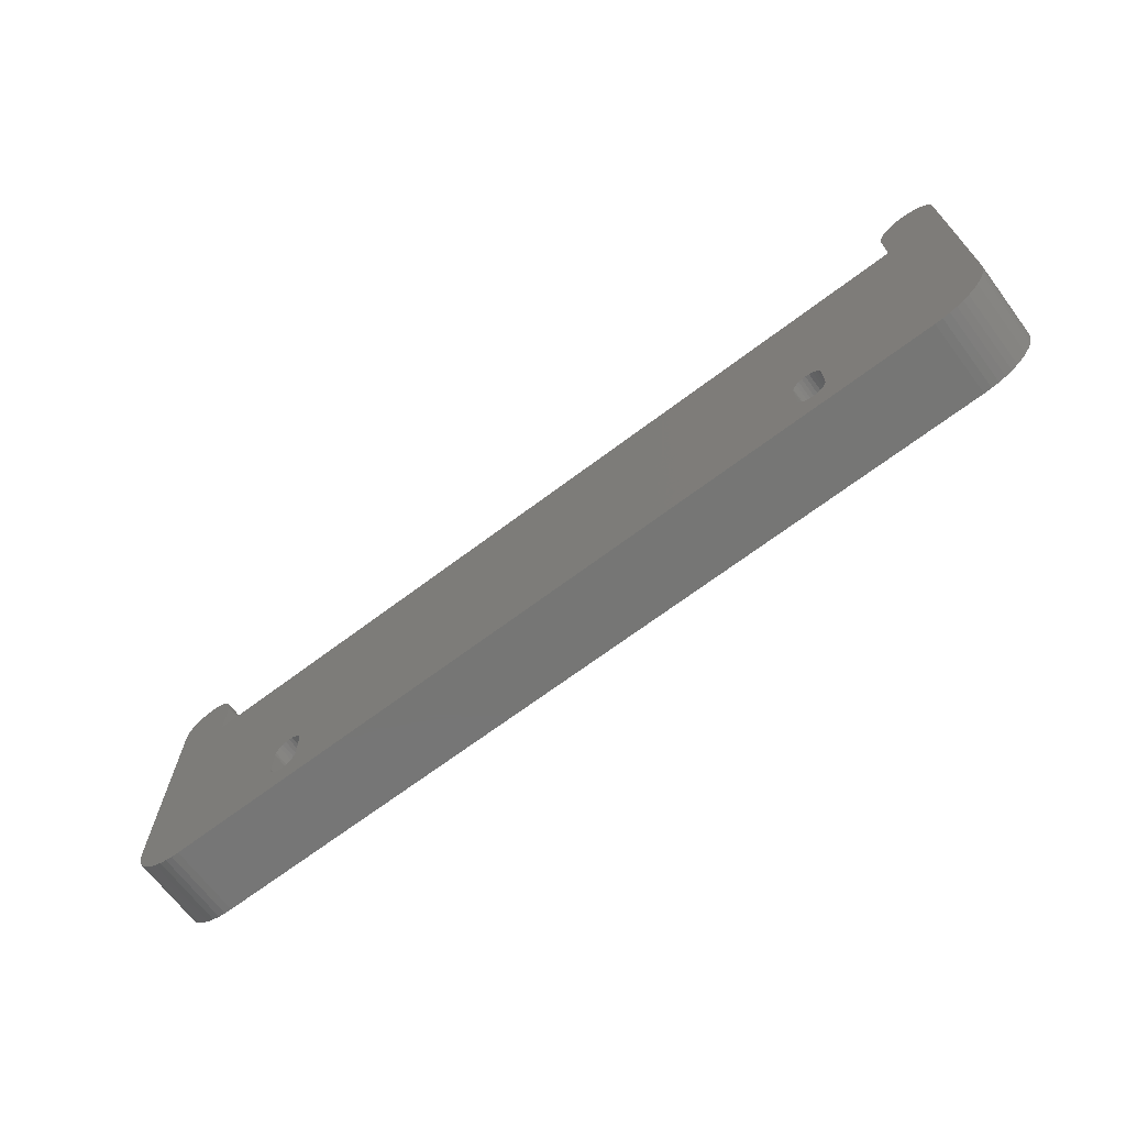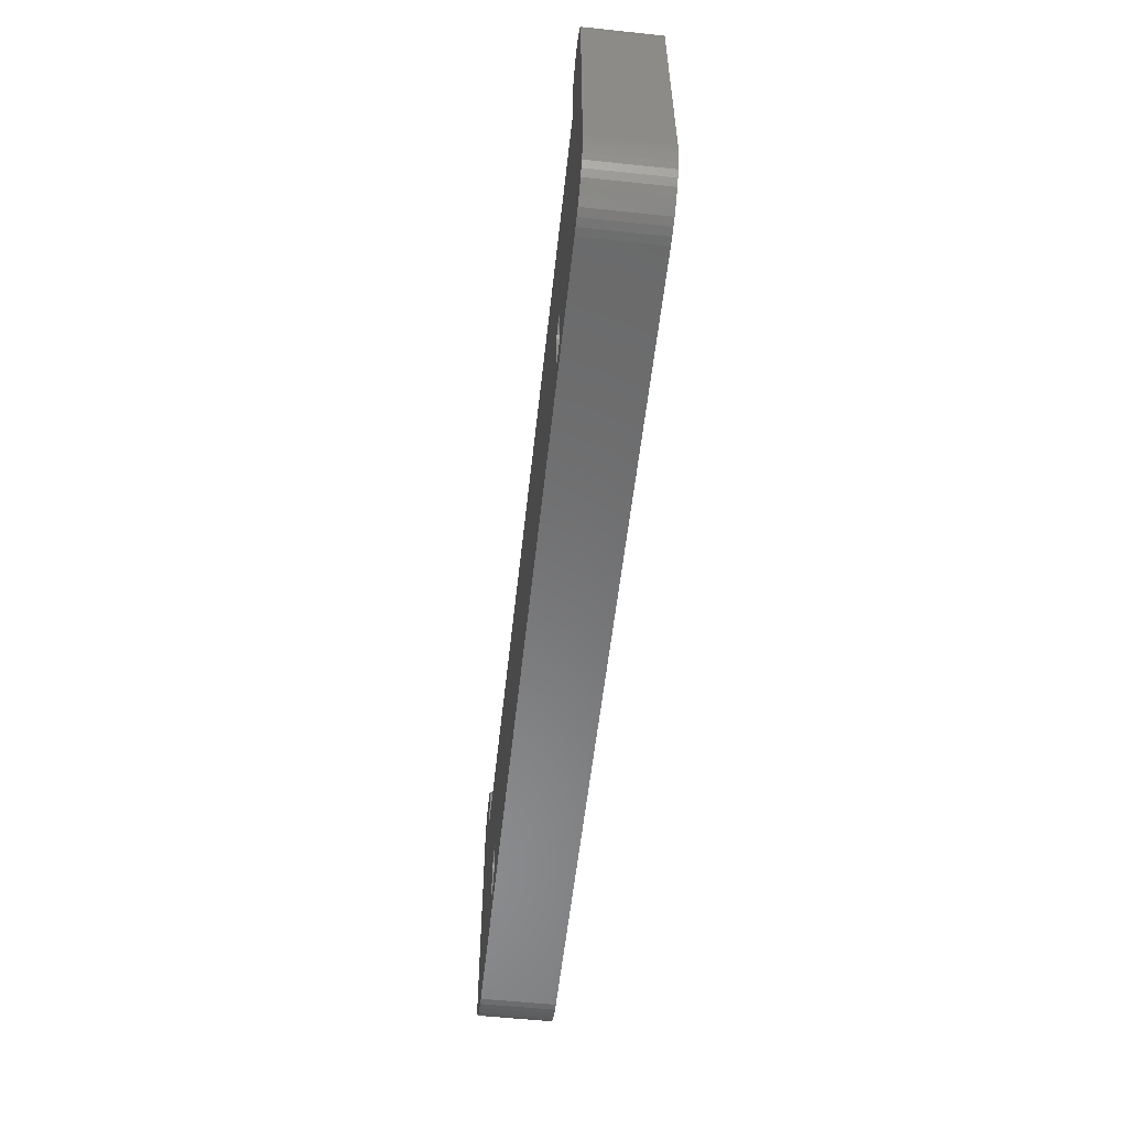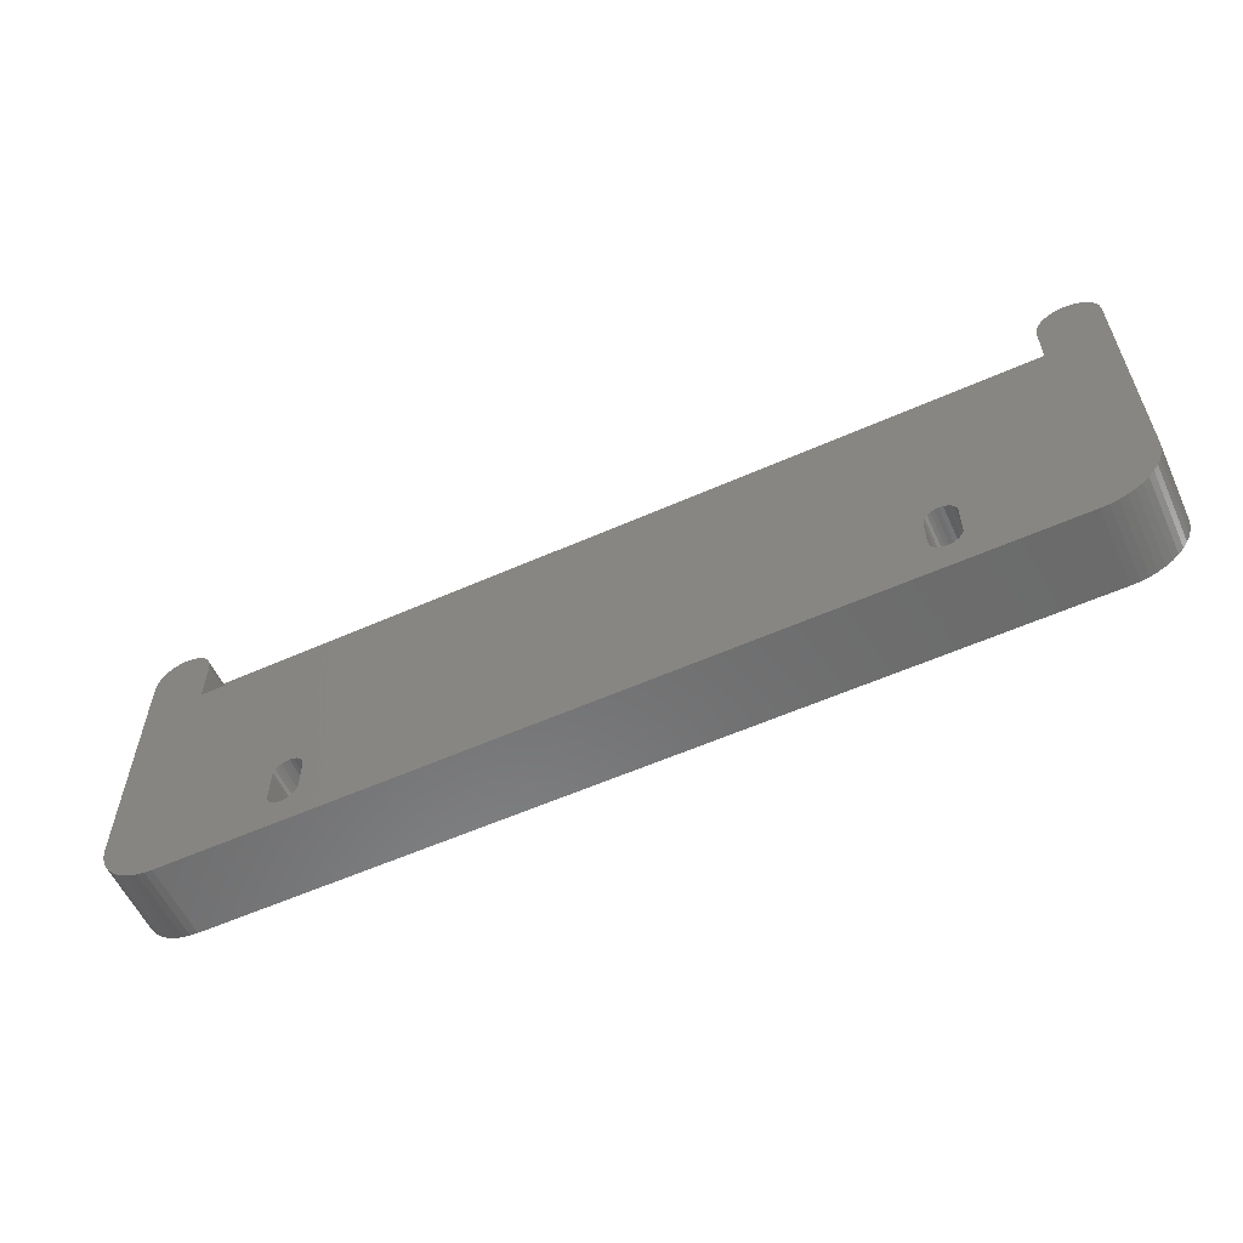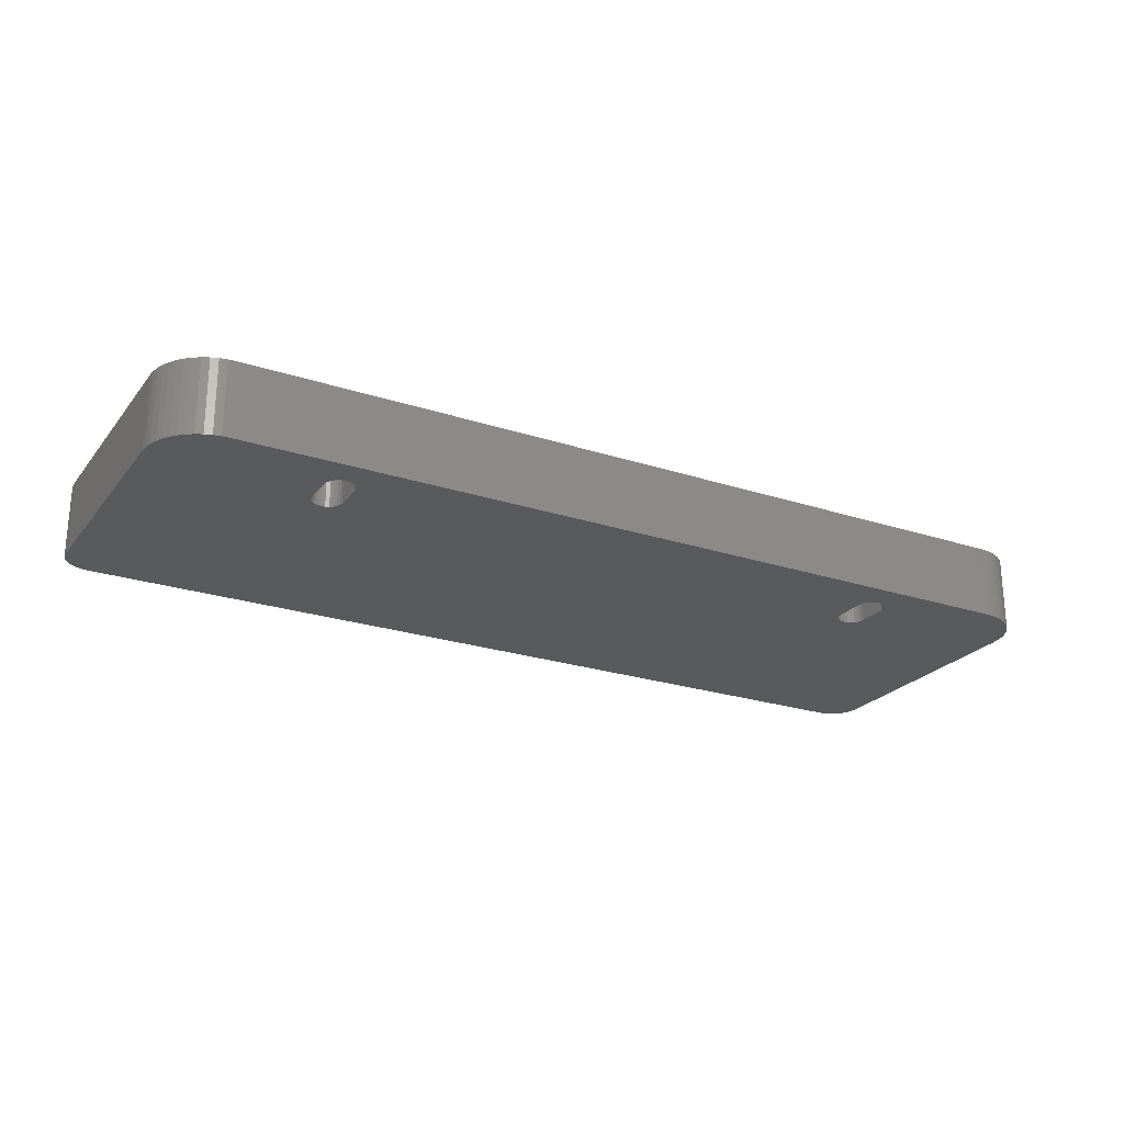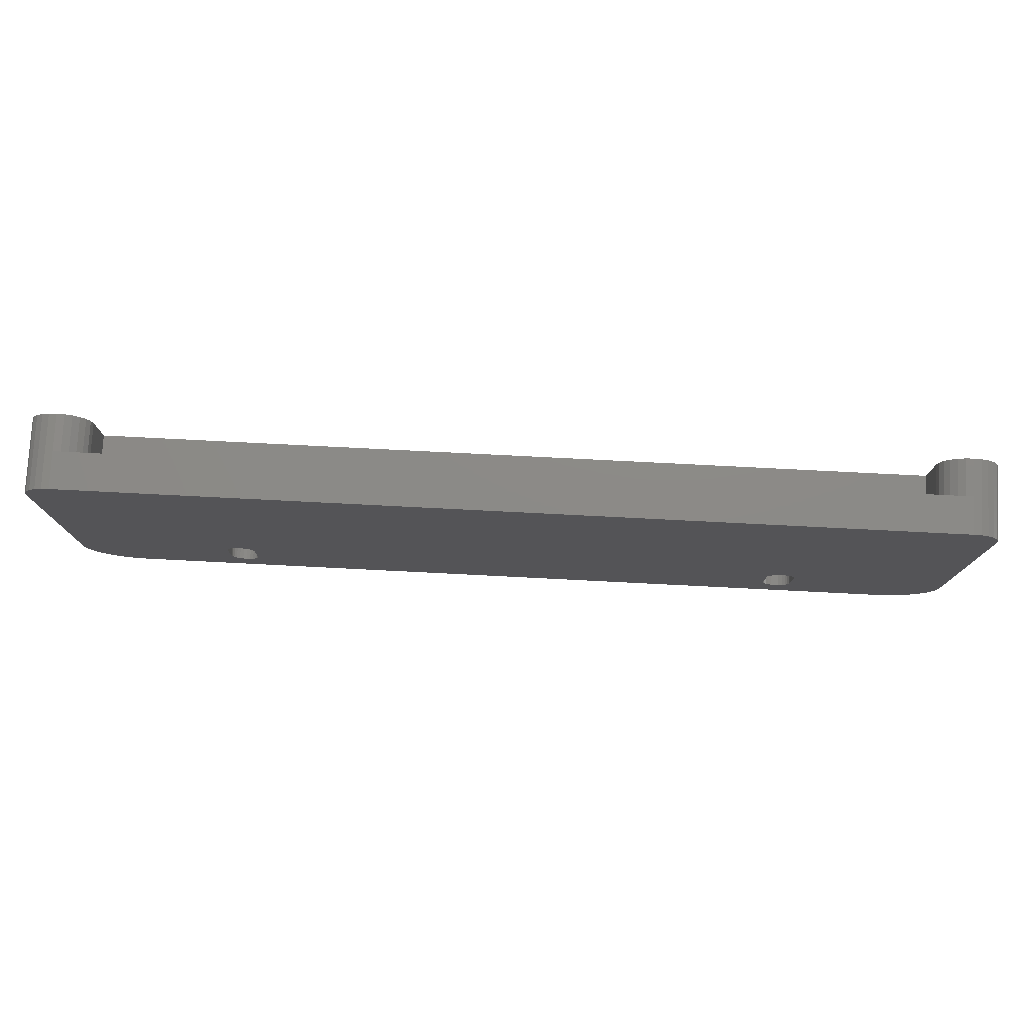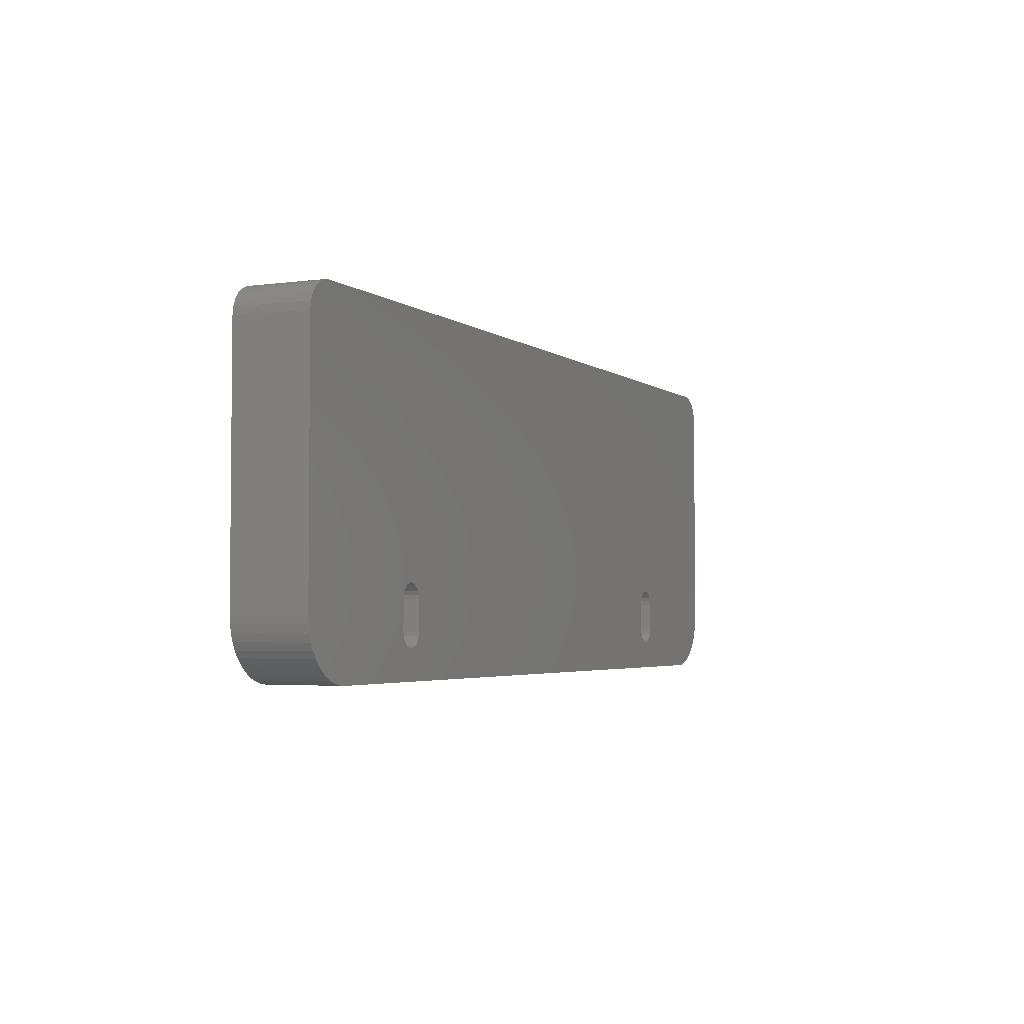
<metadata>
{"format":"stl","ext":"stl","renderer":"f3d","projection":"perspective","resolution":1024,"background":"white","views":[{"elev":-68.5,"azim":37.0,"up":"+Y"},{"elev":-56.4,"azim":83.7,"up":"+Y"},{"elev":-57.8,"azim":24.7,"up":"+Y"},{"elev":-23.9,"azim":-28.6,"up":"+Z"},{"elev":77.4,"azim":-177.1,"up":"+Y"},{"elev":-3.4,"azim":114.8,"up":"+Y"}]}
</metadata>
<code>
# stl→obj: 214 verts, 432 faces
v 301.8 13.53 12.7
v 301.9 14.18 0
v 301.9 14.18 12.7
v 301.8 13.53 0
v 302.2 14.78 0
v 302.2 14.78 12.7
v 302.6 15.3 0
v 302.6 15.3 12.7
v 303.1 15.7 12.7
v 303.1 15.7 0
v 303.7 15.95 12.7
v 303.7 15.95 0
v 304.3 16.03 12.7
v 304.3 16.03 0
v 305 15.95 12.7
v 305 15.95 0
v 305.6 15.7 12.7
v 305.6 15.7 0
v 306.1 15.3 12.7
v 306.1 15.3 0
v 306.5 14.78 0
v 306.5 14.78 12.7
v 306.8 14.18 0
v 306.8 14.18 12.7
v 306.8 13.53 0
v 306.8 13.53 12.7
v 306.8 8.535 0
v 306.8 8.535 12.7
v 306.8 7.888 0
v 306.8 7.888 12.7
v 306.5 7.285 0
v 306.5 7.285 12.7
v 434.3 53.03 12.7
v 434.2 54.33 0
v 434.2 54.33 12.7
v 434.3 53.03 0
v 279.3 58.03 6.35
v 428 57.86 6.35
v 429.3 58.03 6.35
v 426.8 57.36 6.35
v 425.8 56.57 6.35
v 425 55.53 6.35
v 424.5 54.33 6.35
v 424.3 53.03 6.35
v 424.3 45.13 6.35
v 280.6 57.86 6.35
v 281.8 57.36 6.35
v 282.9 56.57 6.35
v 283.7 55.53 6.35
v 284.2 54.33 6.35
v 284.3 53.03 6.35
v 284.3 45.13 6.35
v 278 57.86 12.7
v 279.3 58.03 0
v 278 57.86 0
v 279.3 58.03 12.7
v 405.6 6.37 12.7
v 406.1 6.767 0
v 405.6 6.37 0
v 406.1 6.767 12.7
v 406.5 14.78 0
v 406.1 15.3 12.7
v 406.1 15.3 0
v 406.5 14.78 12.7
v 429.3 58.03 0
v 401.8 13.53 12.7
v 401.9 14.18 0
v 401.9 14.18 12.7
v 401.8 13.53 0
v 405 6.12 12.7
v 405 6.12 0
v 406.8 7.888 0
v 406.8 8.535 12.7
v 406.8 8.535 0
v 406.8 7.888 12.7
v 403.7 6.12 12.7
v 404.3 6.035 0
v 403.7 6.12 0
v 404.3 6.035 12.7
v 404.3 16.03 12.7
v 403.7 15.95 0
v 404.3 16.03 0
v 403.7 15.95 12.7
v 274.3 11.03 0
v 274.3 53.03 12.7
v 274.3 53.03 0
v 274.3 11.03 12.7
v 406.8 14.18 0
v 406.8 14.18 12.7
v 434.3 11.03 12.7
v 434.3 11.03 0
v 402.2 7.285 12.7
v 401.9 7.888 0
v 401.9 7.888 12.7
v 402.2 7.285 0
v 402.2 14.78 0
v 402.2 14.78 12.7
v 402.6 6.767 12.7
v 402.6 6.767 0
v 401.8 8.535 12.7
v 401.8 8.535 0
v 433.7 55.53 0
v 433.7 55.53 12.7
v 274.5 54.33 12.7
v 274.5 54.33 0
v 434.3 9.729 12.7
v 434 8.447 12.7
v 433.6 7.208 12.7
v 432.9 56.57 12.7
v 433 6.035 12.7
v 432.3 4.947 12.7
v 431.8 57.36 12.7
v 431.4 3.964 12.7
v 430.6 57.86 12.7
v 430.4 3.101 12.7
v 429.3 58.03 12.7
v 429.3 2.375 12.7
v 428 57.86 12.7
v 428.2 1.796 12.7
v 426.9 1.376 12.7
v 426.8 57.36 12.7
v 425.6 1.12 12.7
v 425.8 56.57 12.7
v 425 55.53 12.7
v 424.3 1.035 12.7
v 424.5 54.33 12.7
v 424.3 53.03 12.7
v 424.3 45.13 12.7
v 405.6 15.7 12.7
v 405 15.95 12.7
v 284.3 45.13 12.7
v 406.8 13.53 12.7
v 403.1 15.7 12.7
v 402.6 15.3 12.7
v 301.8 8.535 12.7
v 284.2 54.33 12.7
v 284.3 53.03 12.7
v 284.3 1.035 12.7
v 283 1.12 12.7
v 283.7 55.53 12.7
v 282.9 56.57 12.7
v 281.7 1.376 12.7
v 281.8 57.36 12.7
v 280.6 57.86 12.7
v 280.5 1.796 12.7
v 279.3 2.375 12.7
v 278.2 3.101 12.7
v 277.3 3.964 12.7
v 276.8 57.36 12.7
v 276.4 4.947 12.7
v 275.8 56.57 12.7
v 275.7 6.035 12.7
v 275 55.53 12.7
v 275.1 7.208 12.7
v 274.7 8.447 12.7
v 274.4 9.729 12.7
v 406.5 7.285 12.7
v 403.1 6.37 12.7
v 305 6.12 12.7
v 305.6 6.37 12.7
v 306.1 6.767 12.7
v 304.3 6.035 12.7
v 303.7 6.12 12.7
v 303.1 6.37 12.7
v 302.6 6.767 12.7
v 302.2 7.285 12.7
v 301.9 7.888 12.7
v 406.8 13.53 0
v 284.3 1.035 0
v 424.3 1.035 0
v 403.1 15.7 0
v 405.6 15.7 0
v 406.5 7.285 0
v 403.1 6.37 0
v 305 6.12 0
v 305.6 6.37 0
v 306.1 6.767 0
v 304.3 6.035 0
v 303.7 6.12 0
v 303.1 6.37 0
v 302.6 6.767 0
v 302.2 7.285 0
v 301.9 7.888 0
v 301.8 8.535 0
v 434.3 9.729 0
v 434 8.447 0
v 433.6 7.208 0
v 432.9 56.57 0
v 433 6.035 0
v 432.3 4.947 0
v 431.8 57.36 0
v 431.4 3.964 0
v 430.6 57.86 0
v 430.4 3.101 0
v 429.3 2.375 0
v 405 15.95 0
v 428.2 1.796 0
v 426.9 1.376 0
v 425.6 1.12 0
v 402.6 15.3 0
v 283 1.12 0
v 281.7 1.376 0
v 280.5 1.796 0
v 279.3 2.375 0
v 278.2 3.101 0
v 277.3 3.964 0
v 276.8 57.36 0
v 276.4 4.947 0
v 275.8 56.57 0
v 275.7 6.035 0
v 275 55.53 0
v 275.1 7.208 0
v 274.7 8.447 0
v 274.4 9.729 0
f 1 2 3
f 2 1 4
f 3 5 6
f 5 3 2
f 6 7 8
f 7 6 5
f 9 7 10
f 7 9 8
f 11 10 12
f 10 11 9
f 13 12 14
f 12 13 11
f 15 14 16
f 14 15 13
f 17 16 18
f 16 17 15
f 19 18 20
f 18 19 17
f 21 19 20
f 19 21 22
f 23 22 21
f 22 23 24
f 25 24 23
f 24 25 26
f 27 26 25
f 26 27 28
f 29 28 27
f 28 29 30
f 31 30 29
f 30 31 32
f 33 34 35
f 34 33 36
f 37 38 39
f 38 37 40
f 40 37 41
f 41 37 42
f 42 37 43
f 43 37 44
f 44 37 45
f 45 37 46
f 45 46 47
f 45 47 48
f 45 48 49
f 45 49 50
f 45 50 51
f 52 45 51
f 53 54 55
f 54 53 37
f 37 53 56
f 57 58 59
f 58 57 60
f 61 62 63
f 62 61 64
f 37 65 54
f 65 37 39
f 66 67 68
f 67 66 69
f 70 59 71
f 59 70 57
f 72 73 74
f 73 72 75
f 76 77 78
f 77 76 79
f 80 81 82
f 81 80 83
f 84 85 86
f 85 84 87
f 88 64 61
f 64 88 89
f 90 36 33
f 36 90 91
f 92 93 94
f 93 92 95
f 68 96 97
f 96 68 67
f 98 95 92
f 95 98 99
f 100 69 66
f 69 100 101
f 35 102 103
f 102 35 34
f 86 104 105
f 104 86 85
f 35 90 33
f 90 35 106
f 106 35 107
f 107 35 103
f 107 103 108
f 108 103 109
f 108 109 110
f 110 109 111
f 111 109 112
f 111 112 113
f 113 112 114
f 113 114 115
f 115 114 116
f 115 116 117
f 117 116 118
f 117 118 119
f 119 118 120
f 120 118 121
f 120 121 122
f 122 121 123
f 122 123 124
f 122 124 125
f 125 124 126
f 125 126 127
f 125 127 128
f 125 128 62
f 62 128 129
f 129 128 130
f 130 128 131
f 125 62 64
f 125 64 89
f 125 89 132
f 130 131 80
f 80 131 83
f 83 131 133
f 133 131 134
f 134 131 97
f 97 131 68
f 68 131 66
f 66 131 100
f 100 131 22
f 100 22 24
f 100 24 26
f 22 131 19
f 19 131 17
f 17 131 15
f 15 131 13
f 13 131 11
f 11 131 9
f 9 131 8
f 8 131 6
f 6 131 3
f 3 131 1
f 1 131 135
f 136 131 137
f 131 136 138
f 138 136 139
f 139 136 140
f 139 140 141
f 139 141 142
f 142 141 143
f 142 143 144
f 142 144 145
f 145 144 56
f 145 56 146
f 146 56 53
f 146 53 147
f 147 53 148
f 148 53 149
f 148 149 150
f 150 149 151
f 150 151 152
f 152 151 153
f 152 153 154
f 154 153 155
f 155 153 104
f 155 104 156
f 156 104 85
f 156 85 87
f 125 79 138
f 79 125 70
f 70 125 57
f 57 125 60
f 60 125 157
f 157 125 75
f 75 125 73
f 73 125 132
f 138 79 76
f 138 76 158
f 138 158 98
f 138 98 92
f 138 92 94
f 138 94 100
f 138 100 159
f 159 100 160
f 160 100 161
f 161 100 32
f 32 100 30
f 30 100 28
f 28 100 26
f 138 159 162
f 138 162 163
f 138 163 164
f 138 164 165
f 138 165 166
f 138 166 167
f 138 167 135
f 138 135 131
f 74 132 168
f 132 74 73
f 125 169 170
f 169 125 138
f 168 89 88
f 89 168 132
f 83 171 81
f 171 83 133
f 62 172 63
f 172 62 129
f 170 72 74
f 72 170 173
f 173 170 58
f 58 170 59
f 59 170 71
f 71 170 77
f 77 170 169
f 77 169 78
f 78 169 174
f 174 169 99
f 99 169 95
f 95 169 93
f 93 169 101
f 101 169 69
f 69 169 175
f 69 175 176
f 69 176 177
f 69 177 31
f 69 31 29
f 69 29 27
f 175 169 178
f 178 169 179
f 179 169 180
f 180 169 181
f 181 169 182
f 182 169 183
f 183 169 184
f 184 169 4
f 91 34 36
f 34 91 185
f 34 185 186
f 34 186 102
f 102 186 187
f 102 187 188
f 188 187 189
f 188 189 190
f 188 190 191
f 191 190 192
f 191 192 193
f 193 192 194
f 193 194 65
f 65 194 195
f 65 195 172
f 65 172 196
f 65 196 54
f 172 195 197
f 172 197 198
f 172 198 199
f 172 199 63
f 63 199 170
f 63 170 61
f 61 170 88
f 88 170 168
f 168 170 74
f 54 196 82
f 54 82 81
f 54 81 171
f 54 171 200
f 54 200 96
f 54 96 67
f 54 67 69
f 54 69 21
f 21 69 23
f 23 69 25
f 25 69 27
f 54 21 20
f 54 20 18
f 54 18 16
f 54 16 14
f 54 14 12
f 54 12 10
f 54 10 7
f 54 7 5
f 54 5 2
f 54 2 4
f 54 4 169
f 54 169 201
f 54 201 202
f 54 202 203
f 54 203 204
f 54 204 55
f 55 204 205
f 55 205 206
f 55 206 207
f 207 206 208
f 207 208 209
f 209 208 210
f 209 210 211
f 211 210 212
f 211 212 213
f 211 213 105
f 105 213 214
f 105 214 86
f 86 214 84
f 94 101 100
f 101 94 93
f 133 200 171
f 200 133 134
f 97 200 134
f 200 97 96
f 130 82 196
f 82 130 80
f 79 71 77
f 71 79 70
f 173 75 72
f 75 173 157
f 129 196 172
f 196 129 130
f 58 157 173
f 157 58 60
f 98 174 99
f 174 98 158
f 158 78 174
f 78 158 76
f 137 50 136
f 50 137 51
f 131 51 137
f 51 131 52
f 121 38 40
f 38 121 118
f 45 127 44
f 127 45 128
f 144 47 46
f 47 144 143
f 43 124 42
f 124 43 126
f 143 48 47
f 48 143 141
f 42 123 41
f 123 42 124
f 131 45 52
f 45 131 128
f 56 46 37
f 46 56 144
f 177 32 31
f 32 177 161
f 160 177 176
f 177 160 161
f 159 176 175
f 176 159 160
f 162 175 178
f 175 162 159
f 163 178 179
f 178 163 162
f 164 179 180
f 179 164 163
f 165 180 181
f 180 165 164
f 165 182 166
f 182 165 181
f 166 183 167
f 183 166 182
f 167 184 135
f 184 167 183
f 135 4 1
f 4 135 184
f 151 207 209
f 207 151 149
f 211 151 209
f 151 211 153
f 149 55 207
f 55 149 53
f 105 153 211
f 153 105 104
f 146 205 204
f 205 146 147
f 110 187 108
f 187 110 189
f 113 190 111
f 190 113 192
f 206 150 208
f 150 206 148
f 214 87 84
f 87 214 156
f 208 152 210
f 152 208 150
f 210 154 212
f 154 210 152
f 212 155 213
f 155 212 154
f 213 156 214
f 156 213 155
f 147 206 205
f 206 147 148
f 138 201 169
f 201 138 139
f 145 204 203
f 204 145 146
f 139 202 201
f 202 139 142
f 142 203 202
f 203 142 145
f 106 91 90
f 91 106 185
f 107 185 106
f 185 107 186
f 113 194 192
f 194 113 115
f 115 195 194
f 195 115 117
f 117 197 195
f 197 117 119
f 120 199 198
f 199 120 122
f 122 170 199
f 170 122 125
f 108 186 107
f 186 108 187
f 111 189 110
f 189 111 190
f 119 198 197
f 198 119 120
f 44 126 43
f 126 44 127
f 140 48 141
f 48 140 49
f 123 40 41
f 40 123 121
f 136 49 140
f 49 136 50
f 118 39 38
f 39 118 116
f 39 193 65
f 193 39 114
f 114 39 116
f 112 188 191
f 188 112 109
f 103 188 109
f 188 103 102
f 114 191 193
f 191 114 112

</code>
